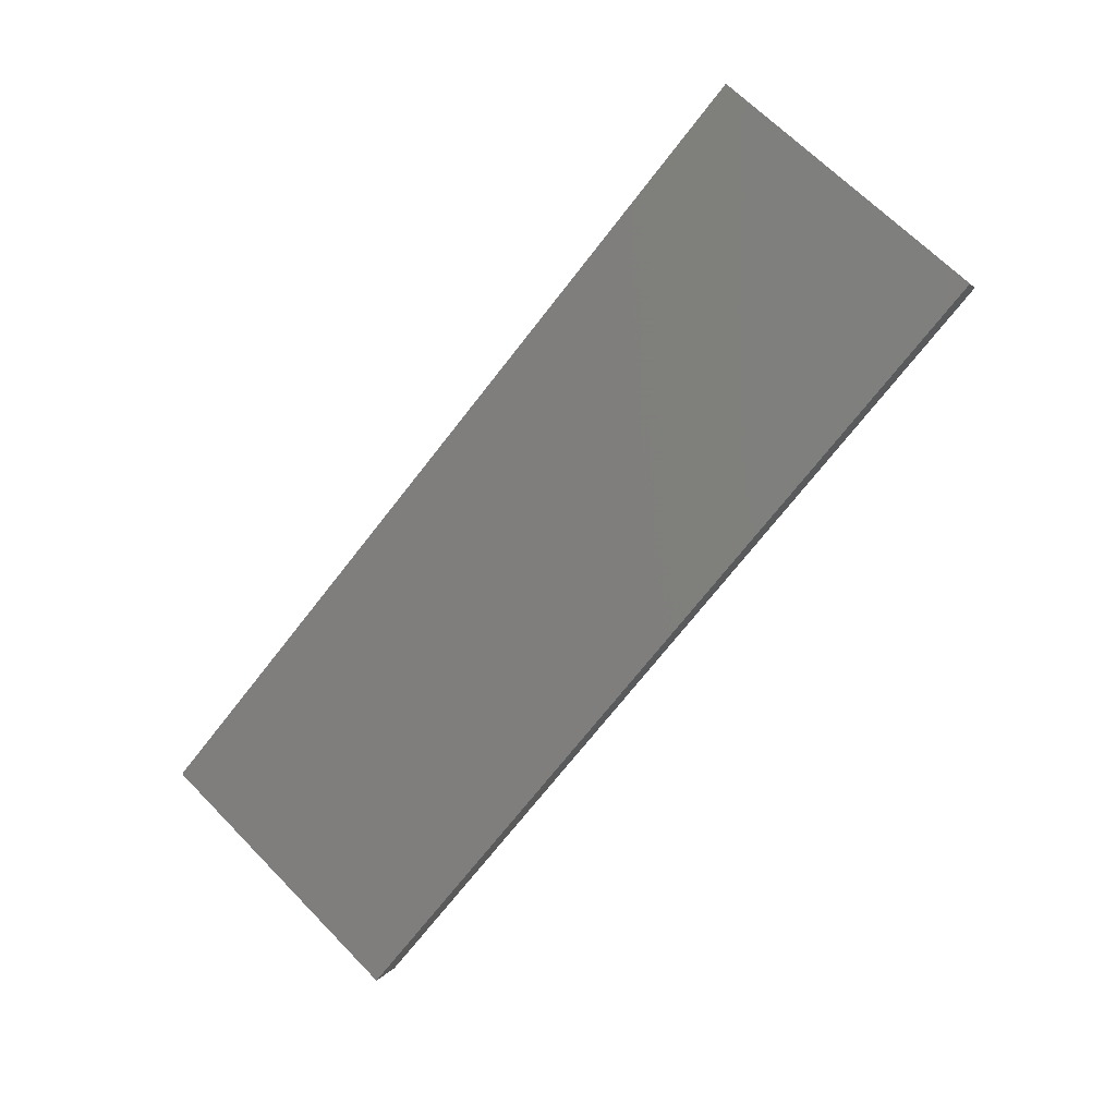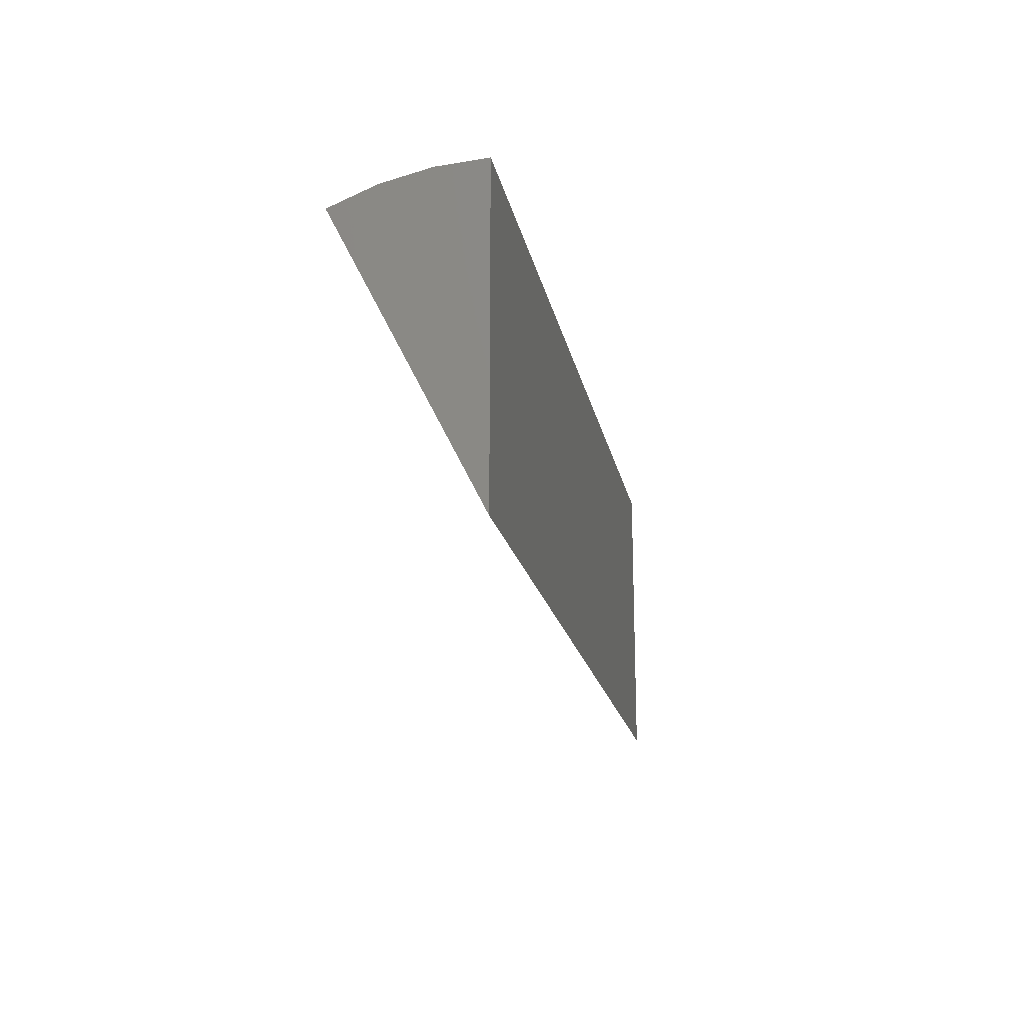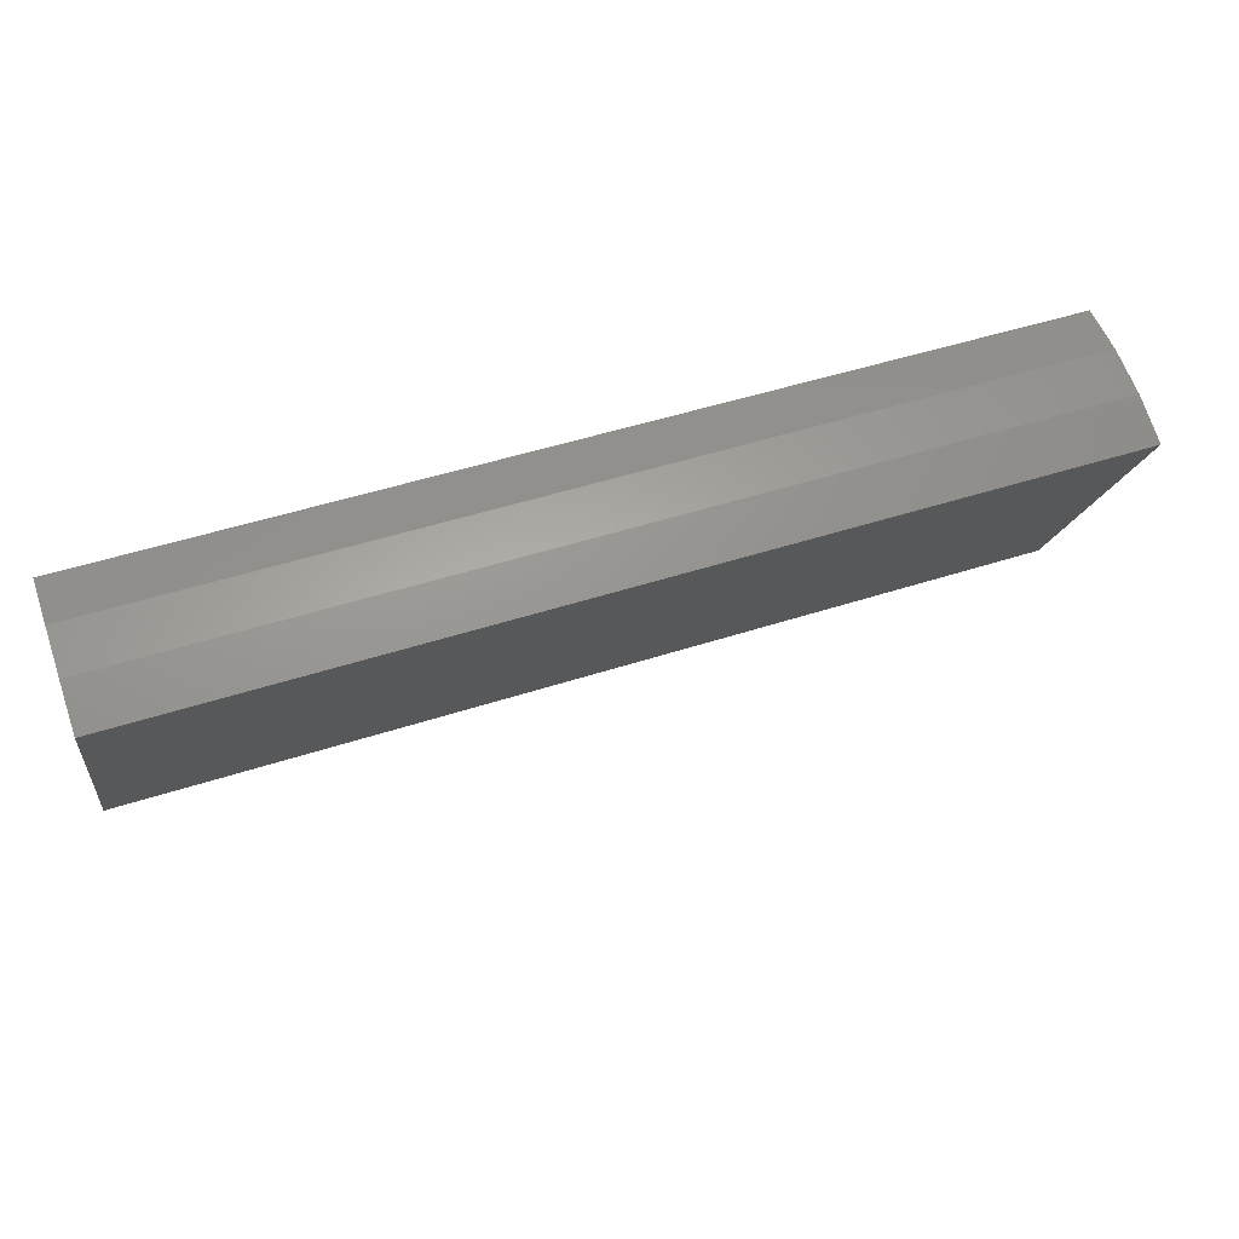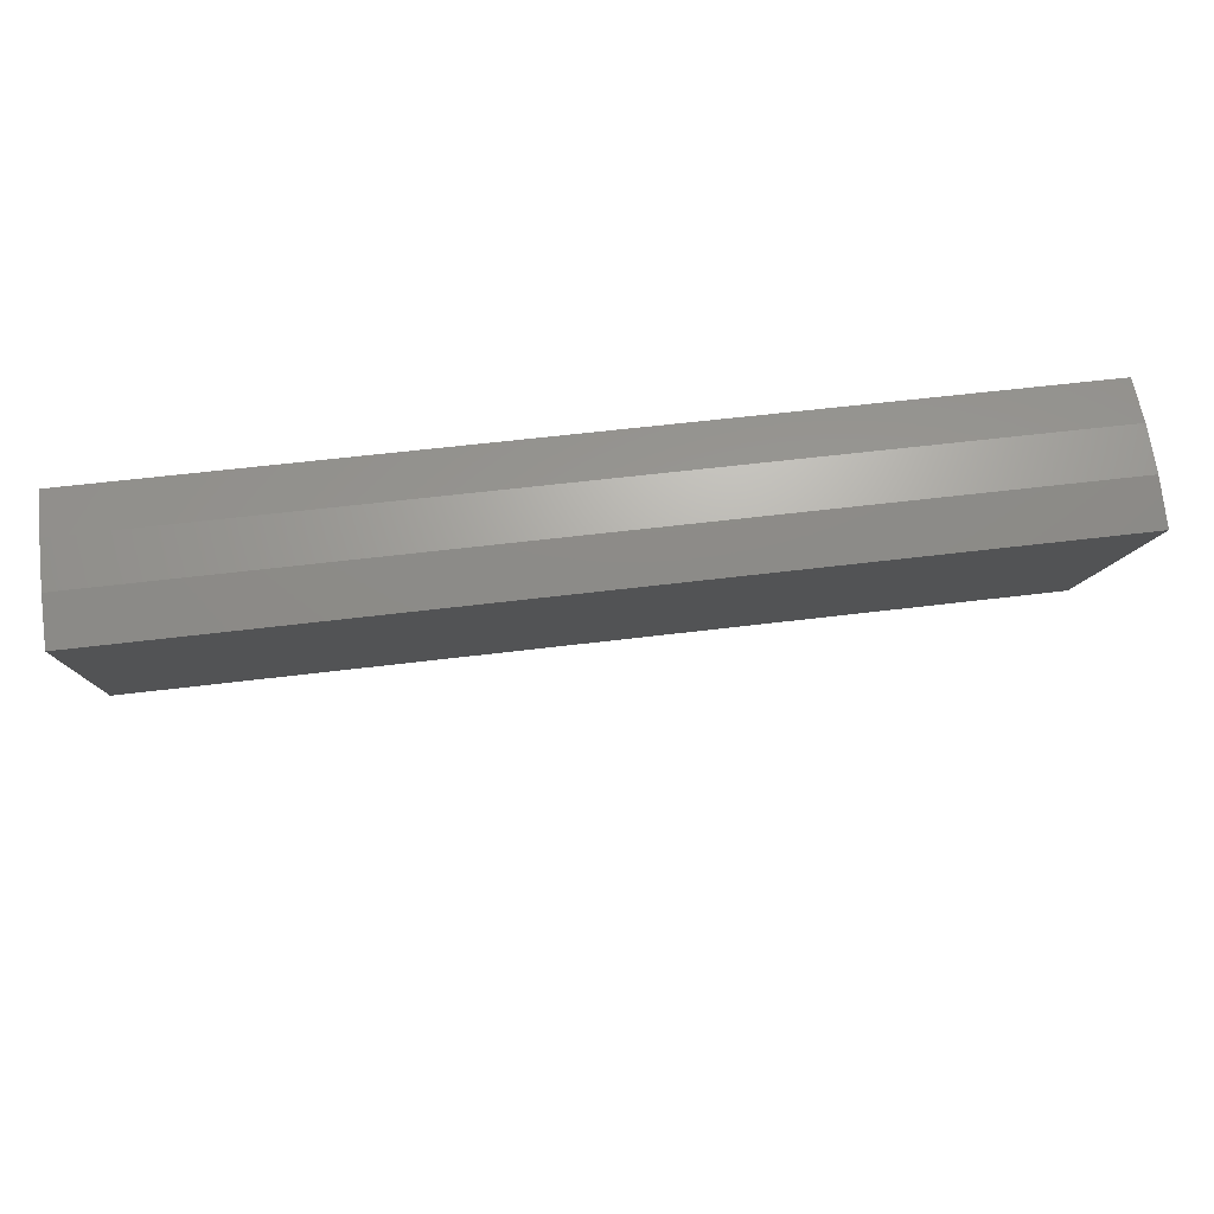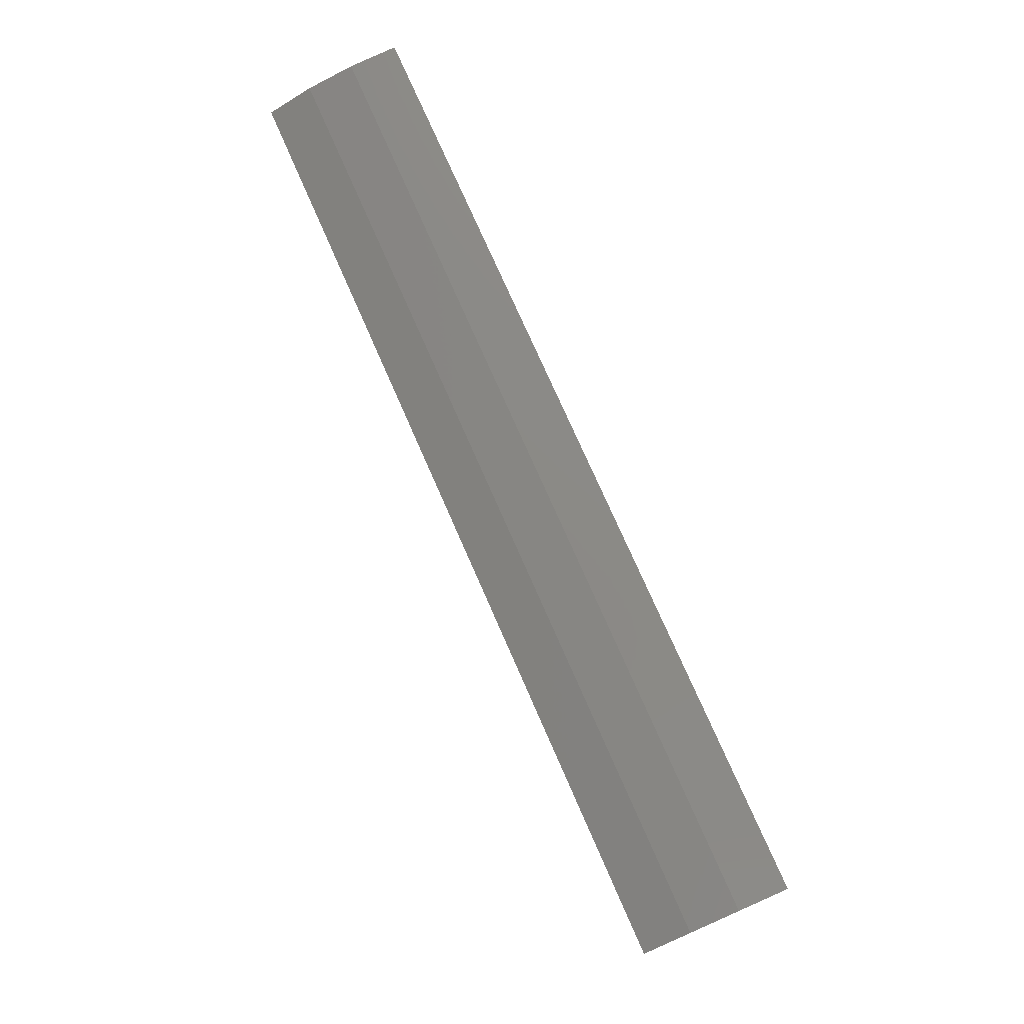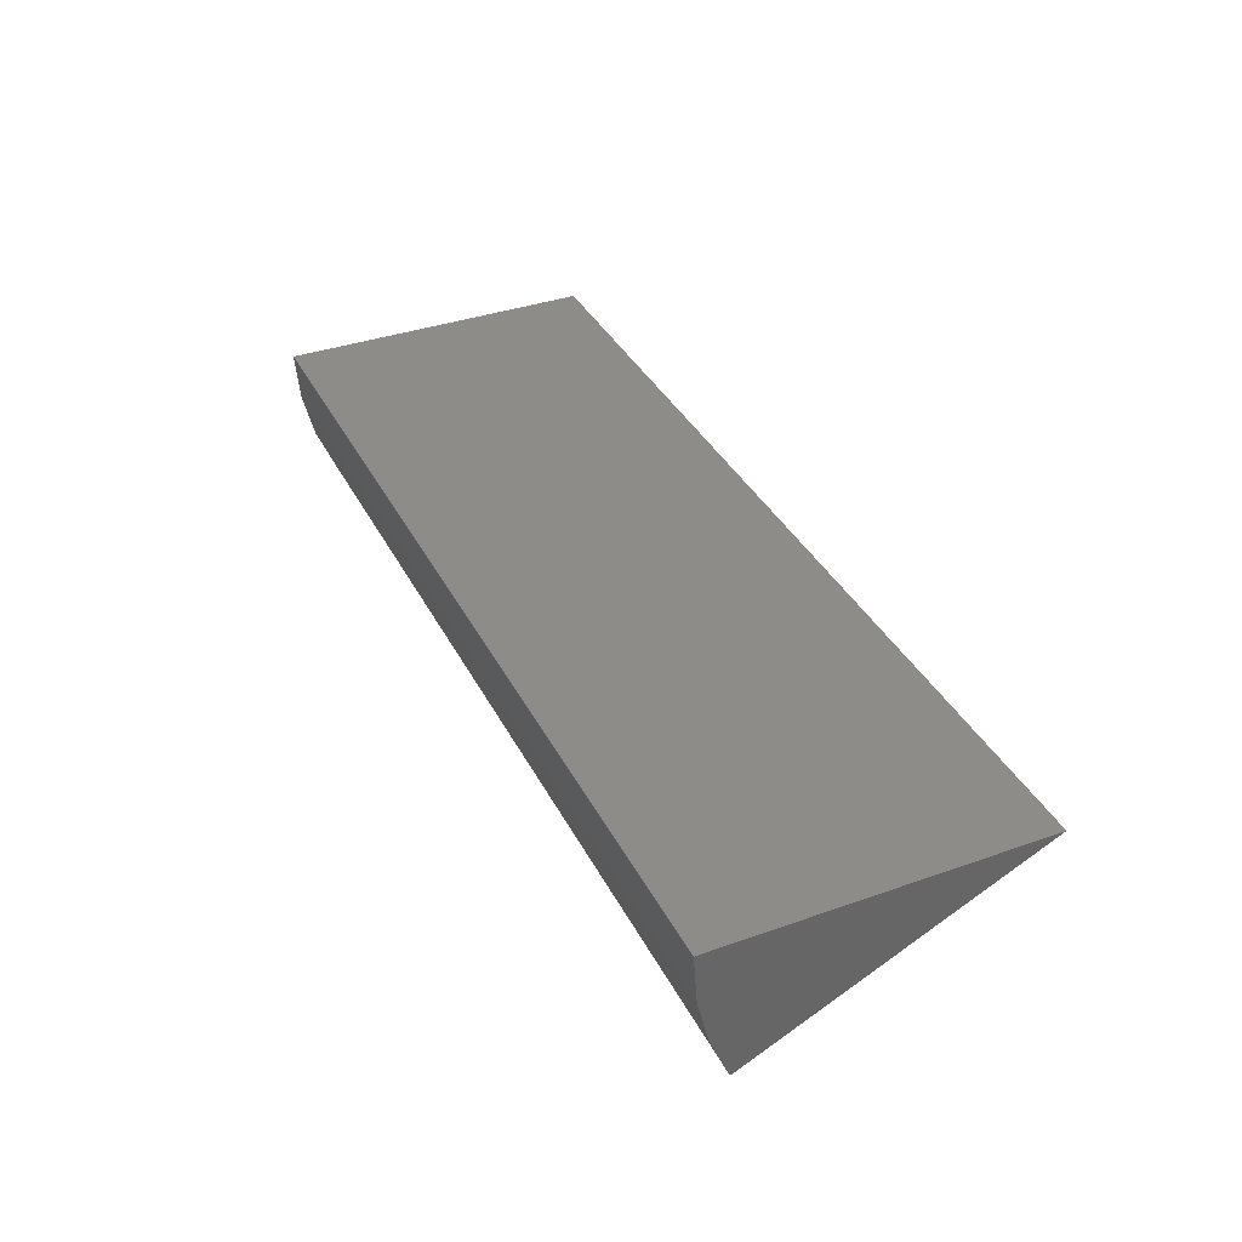
<metadata>
{"format":"stl","ext":"stl","renderer":"f3d","projection":"perspective","resolution":1024,"background":"white","views":[{"elev":-72.5,"azim":-128.1,"up":"+Y"},{"elev":-18.1,"azim":100.8,"up":"+Z"},{"elev":49.4,"azim":-19.8,"up":"+Z"},{"elev":54.5,"azim":-7.6,"up":"+Z"},{"elev":74.8,"azim":66.4,"up":"+Z"},{"elev":36.9,"azim":65.4,"up":"+Y"}]}
</metadata>
<code>
# stl→obj: 10 verts, 16 faces
v 0 0 -0.01562
v 0.05469 -2.033e-34 -0.01562
v 1.002e-18 -0.008312 0.000814
v 0.05469 -0.008312 0.000814
v 1.128e-18 1.118e-18 0.002796
v 0.05469 1.118e-18 0.002796
v 1.154e-18 -0.002863 0.002572
v 1.112e-18 -0.005656 0.001906
v 0.05469 -0.005656 0.001906
v 0.05469 -0.002863 0.002572
f 1 2 3
f 3 2 4
f 1 5 2
f 2 5 6
f 1 3 5
f 3 7 5
f 8 7 3
f 3 4 8
f 8 4 9
f 8 9 7
f 7 9 10
f 7 10 5
f 5 10 6
f 6 4 2
f 6 10 4
f 4 10 9

</code>
